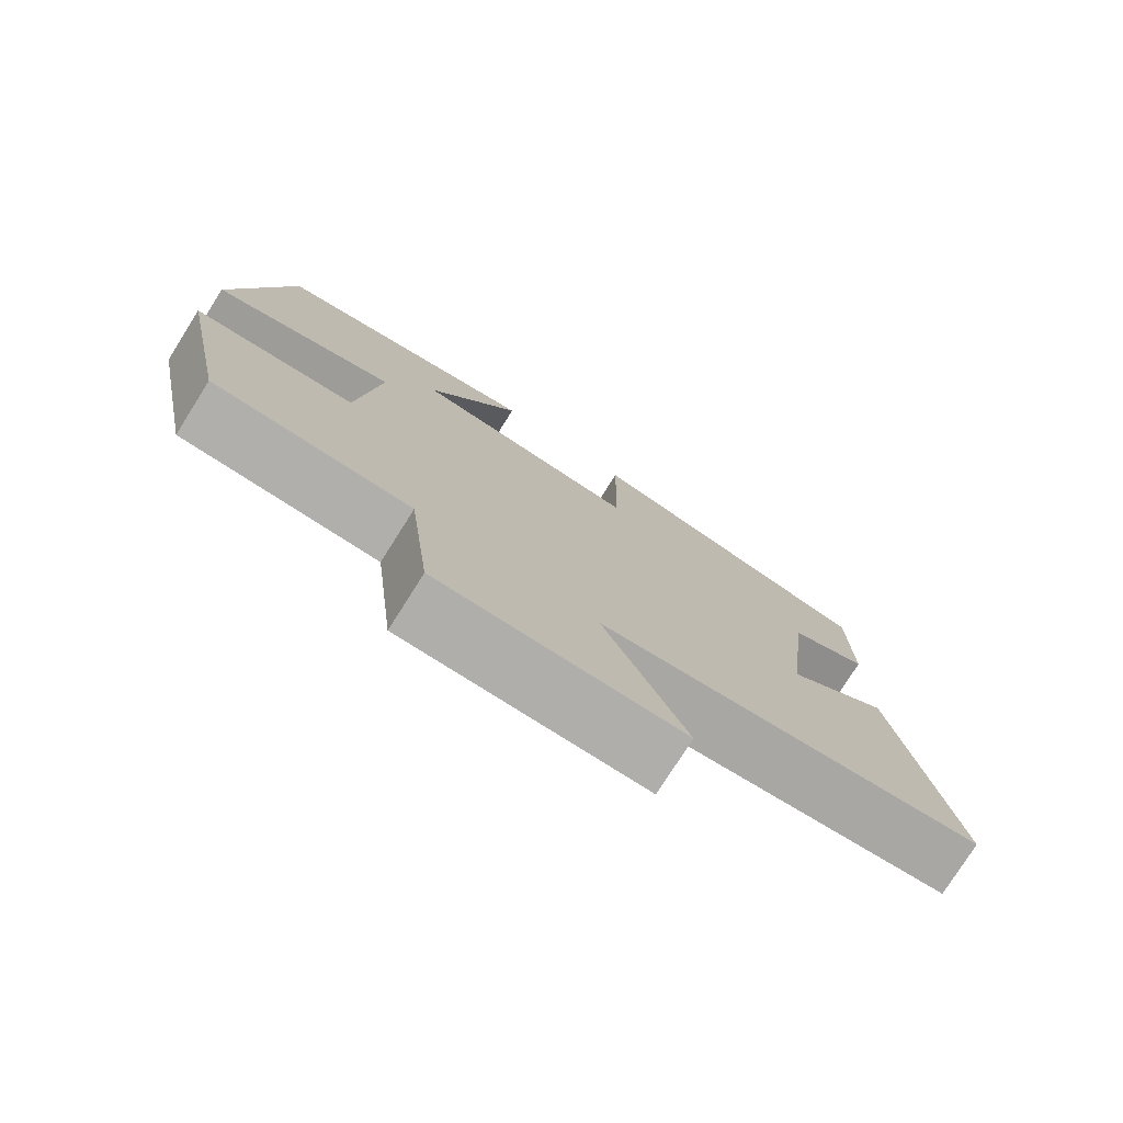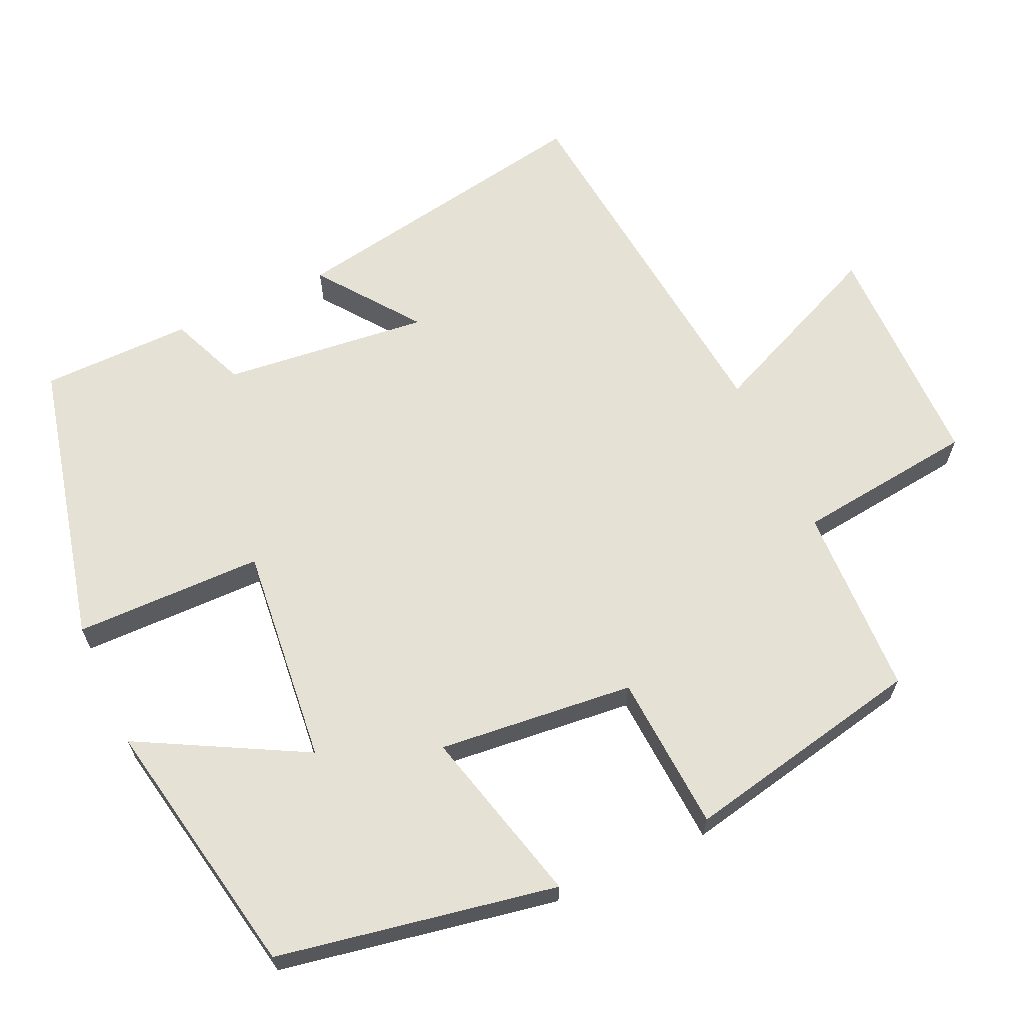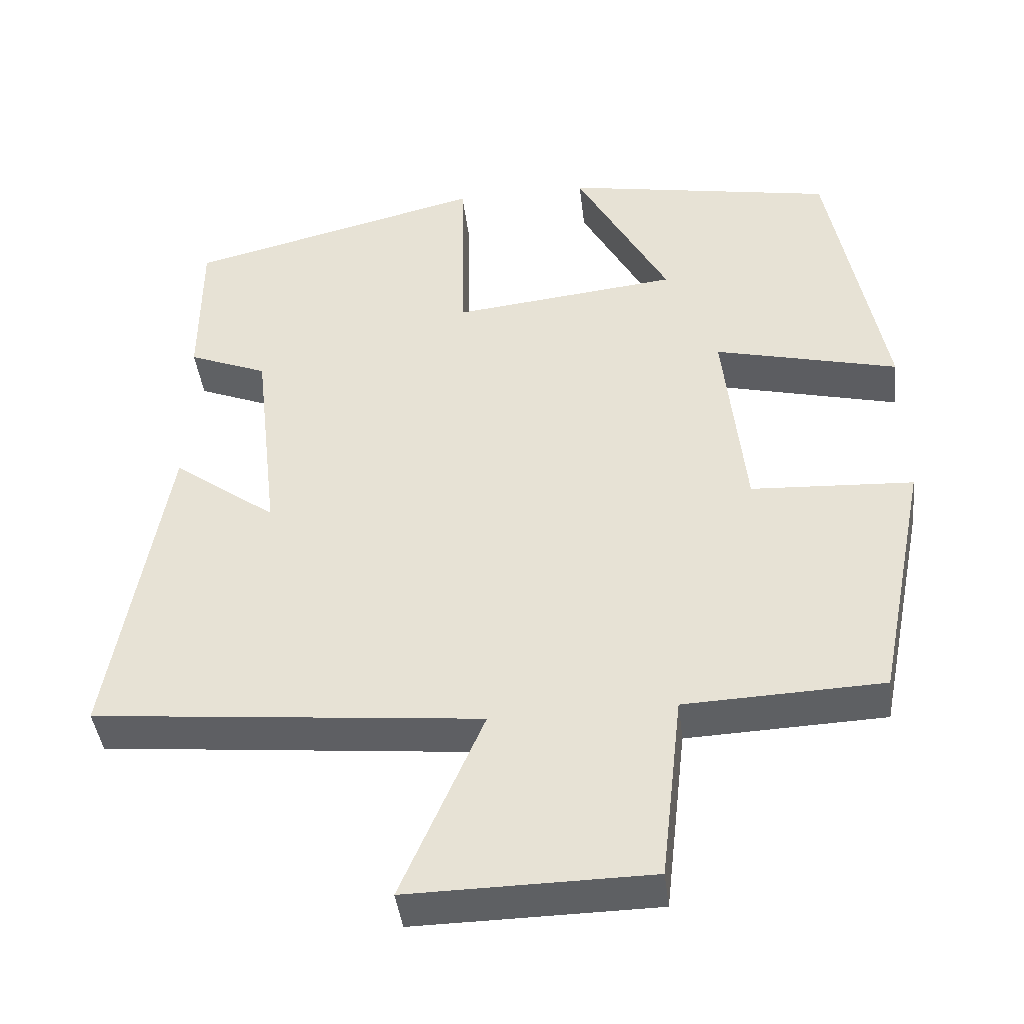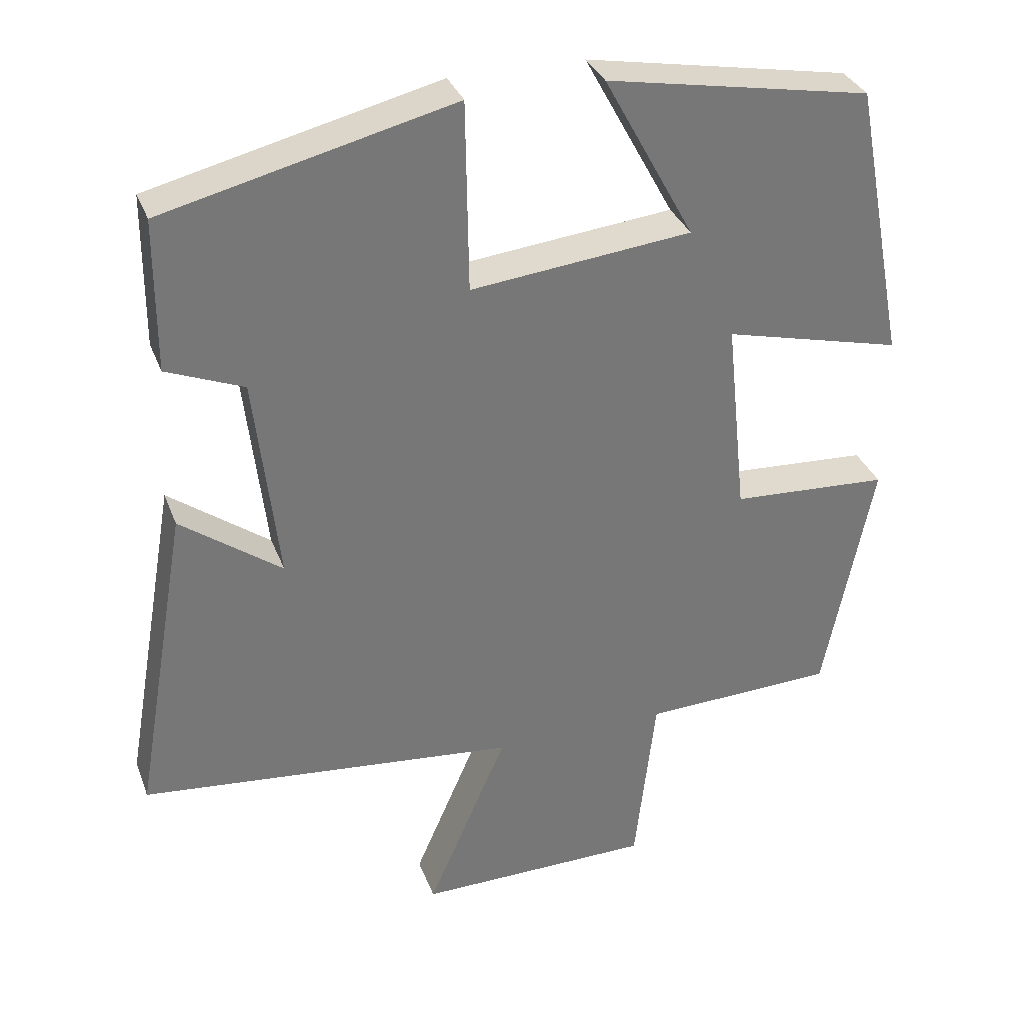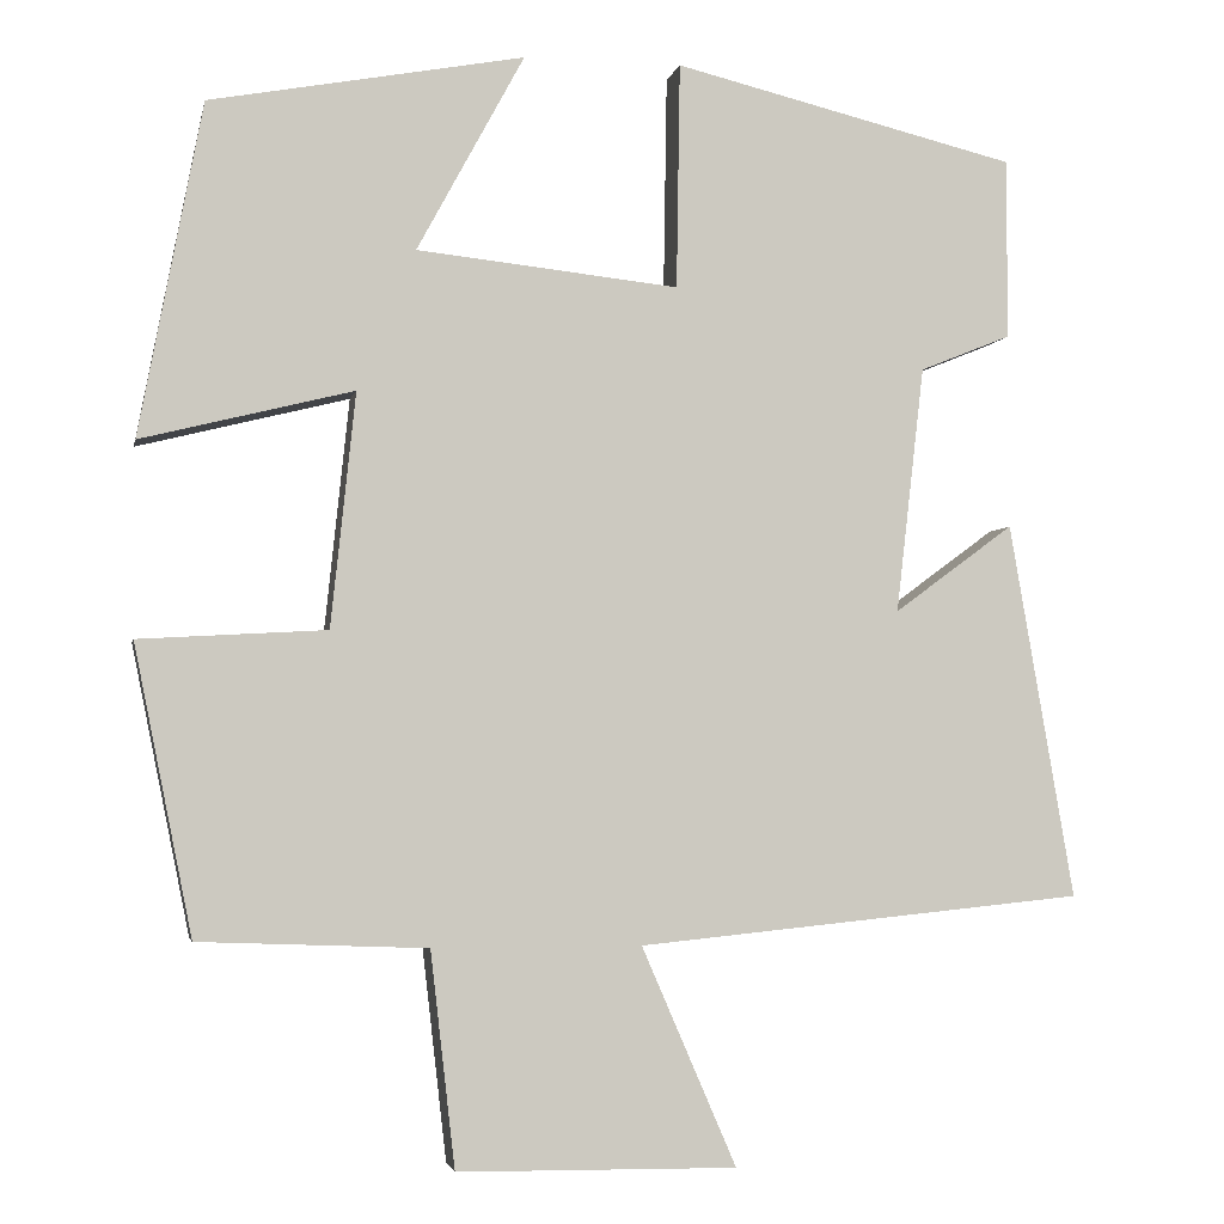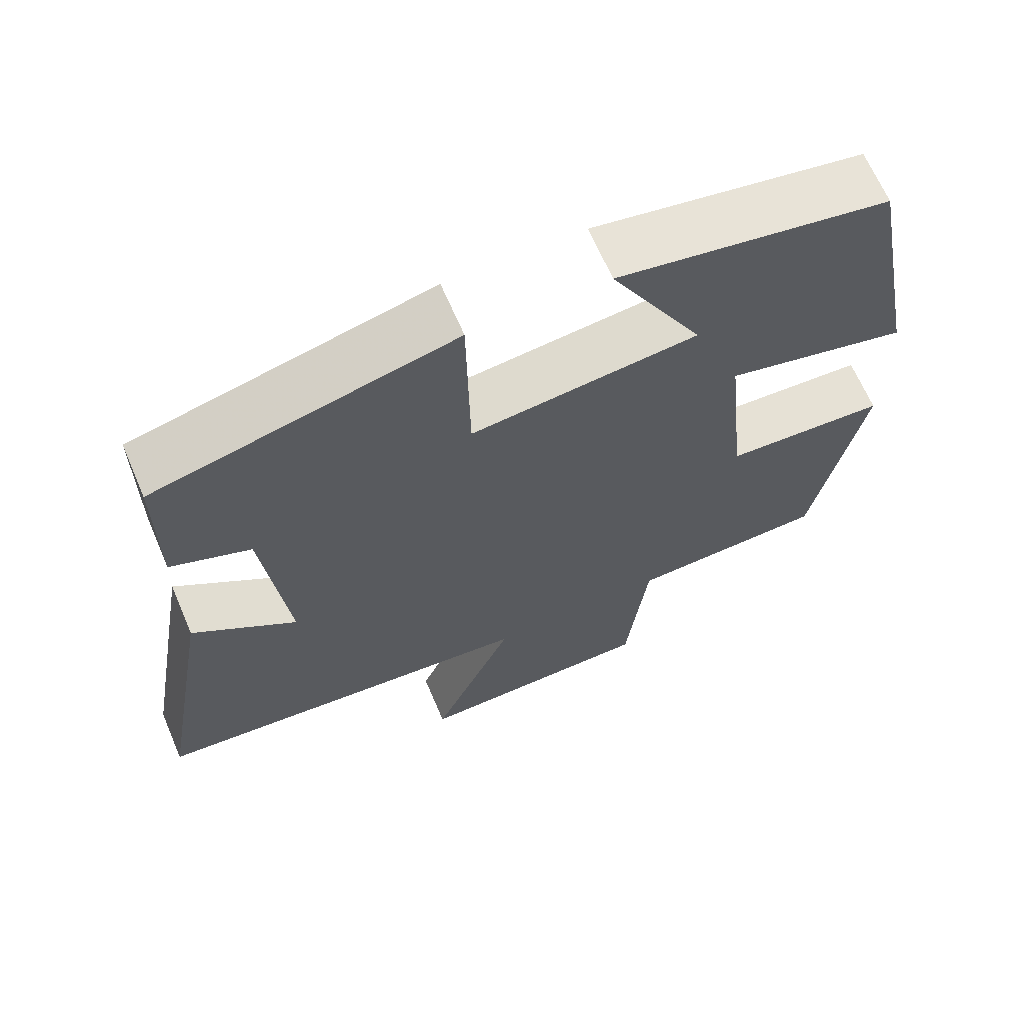
<metadata>
{"format":"obj","ext":"obj","renderer":"f3d","projection":"perspective","resolution":1024,"background":"white","views":[{"elev":-77.4,"azim":147.7,"up":"+Z"},{"elev":64.5,"azim":65.1,"up":"+Y"},{"elev":-42.3,"azim":6.9,"up":"+Z"},{"elev":33.2,"azim":-18.9,"up":"+Z"},{"elev":-3.3,"azim":168.7,"up":"+Z"},{"elev":66.3,"azim":-23.2,"up":"+Z"}]}
</metadata>
<code>
v -0.574 0.07 -0.449
v -0.5 0.07 -0.022
v -0.364 0.07 -0.122
v -0.396 0.07 0.158
v -0.5 0.07 0.2
v -0.499 0.07 0.405
v -0.109 0.07 0.5
v -0.105 0.07 0.244
v 0.193 0.07 0.276
v 0.071 0.07 0.5
v 0.428 0.07 0.434
v 0.5 0.07 0.056
v 0.259 0.07 0.116
v 0.287 0.07 -0.15
v 0.5 0.07 -0.162
v 0.434 0.07 -0.49
v 0.174 0.07 -0.5
v 0.146 0.07 -0.745
v -0.172 0.07 -0.749
v -0.064 0.07 -0.5
v -0.574 0 -0.449
v -0.5 0 -0.022
v -0.364 0 -0.122
v -0.396 0 0.158
v -0.5 0 0.2
v -0.499 0 0.405
v -0.109 0 0.5
v -0.105 0 0.244
v 0.193 0 0.276
v 0.071 0 0.5
v 0.428 0 0.434
v 0.5 0 0.056
v 0.259 0 0.116
v 0.287 0 -0.15
v 0.5 0 -0.162
v 0.434 0 -0.49
v 0.174 0 -0.5
v 0.146 0 -0.745
v -0.172 0 -0.749
v -0.064 0 -0.5
f 17 18 19 20
f 14 15 16 17
f 13 14 17 20
f 11 12 13
f 9 10 11
f 9 11 13
f 8 9 13 20
f 4 5 6 7
f 3 4 7 8
f 20 1 2 3
f 3 8 20
f 40 39 38 37
f 37 36 35 34
f 40 37 34 33
f 33 32 31
f 31 30 29
f 33 31 29
f 40 33 29 28
f 27 26 25 24
f 28 27 24 23
f 23 22 21 40
f 40 28 23
f 1 21 22 2
f 2 22 23 3
f 3 23 24 4
f 4 24 25 5
f 5 25 26 6
f 6 26 27 7
f 7 27 28 8
f 8 28 29 9
f 9 29 30 10
f 10 30 31 11
f 11 31 32 12
f 12 32 33 13
f 13 33 34 14
f 14 34 35 15
f 15 35 36 16
f 16 36 37 17
f 17 37 38 18
f 18 38 39 19
f 19 39 40 20
f 20 40 21 1

</code>
